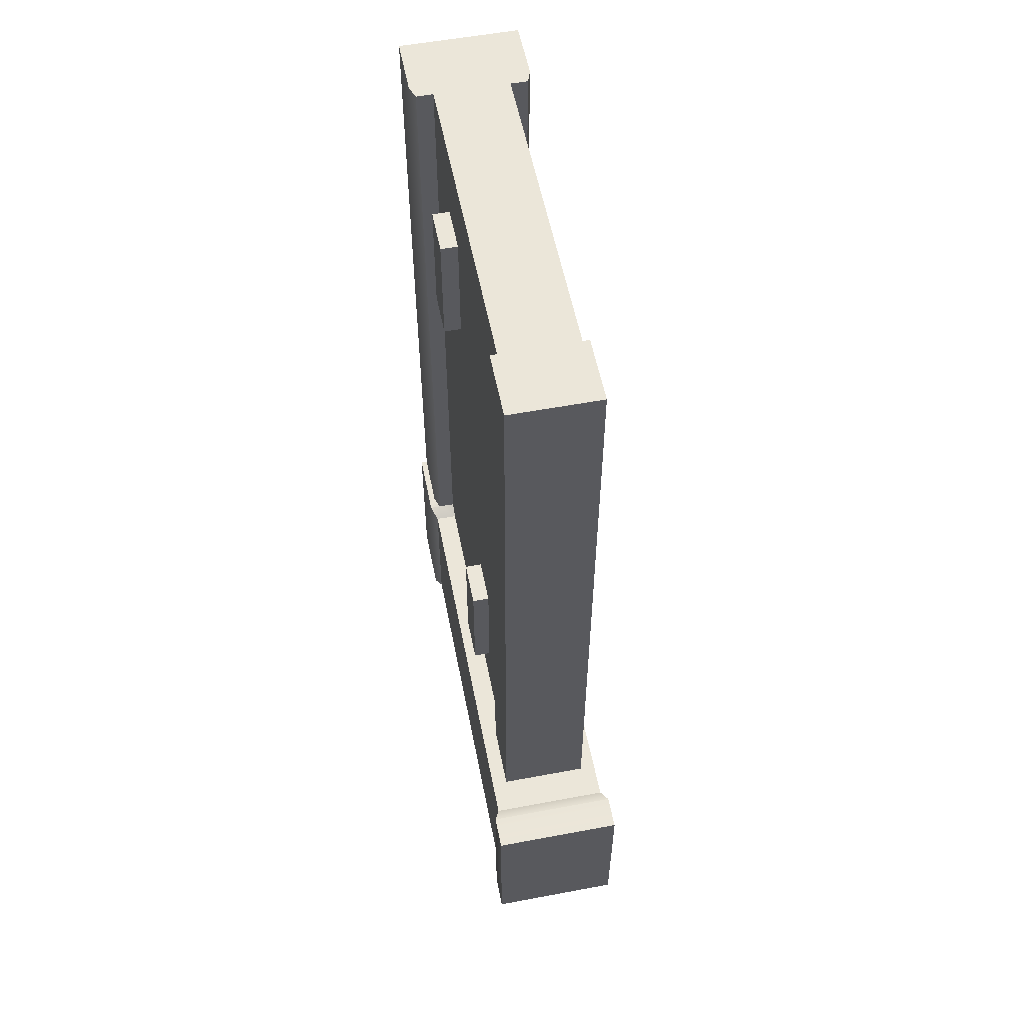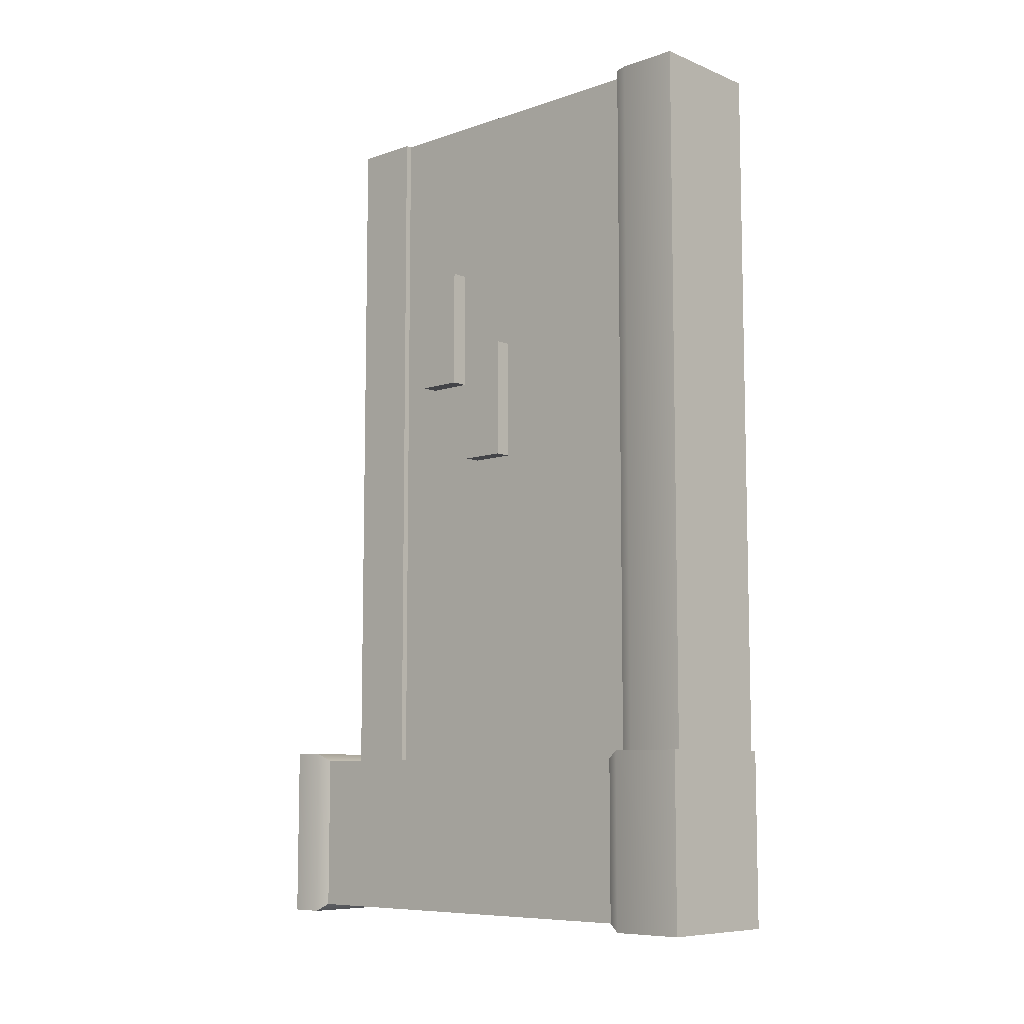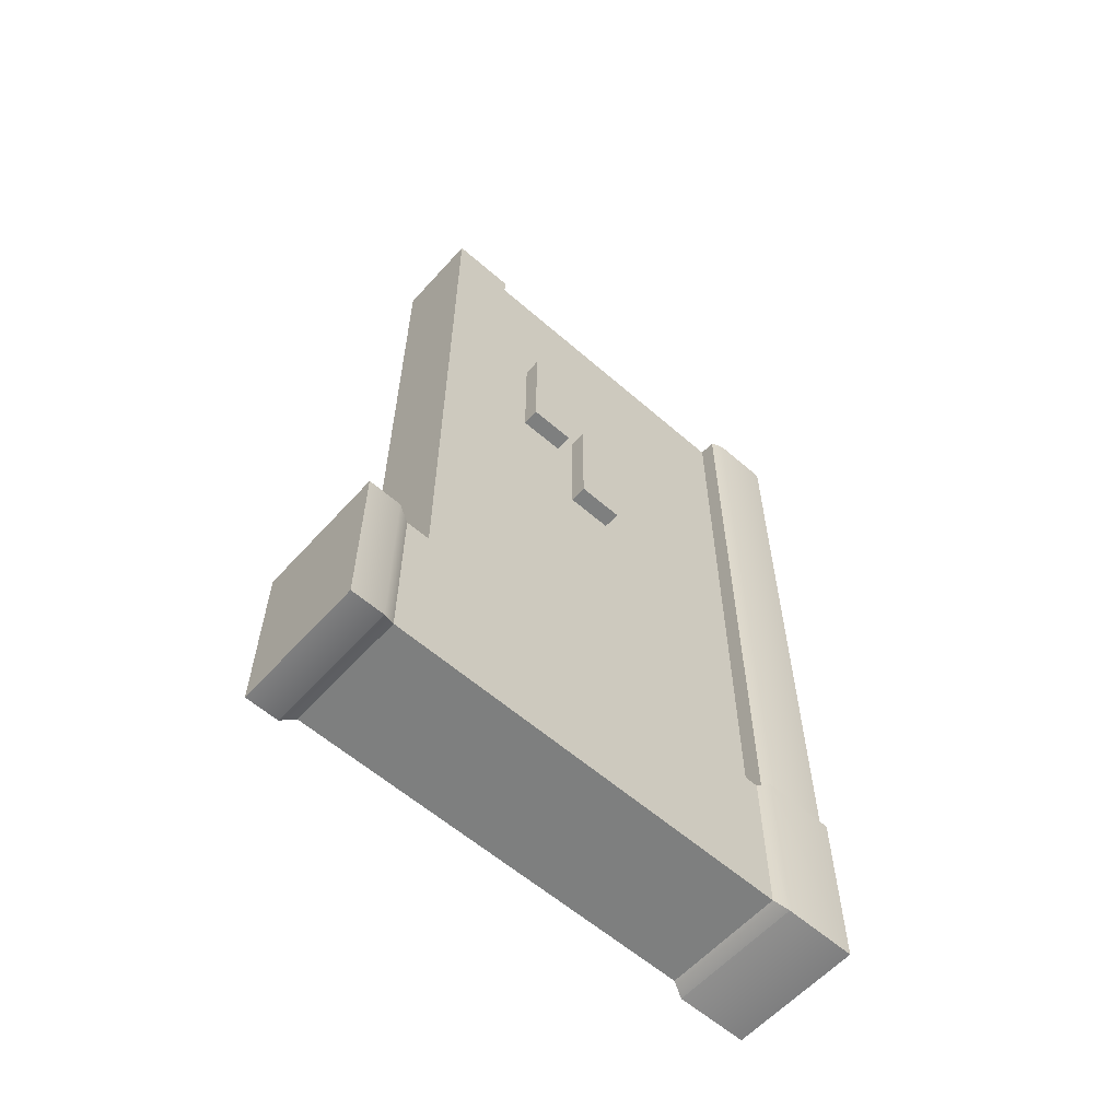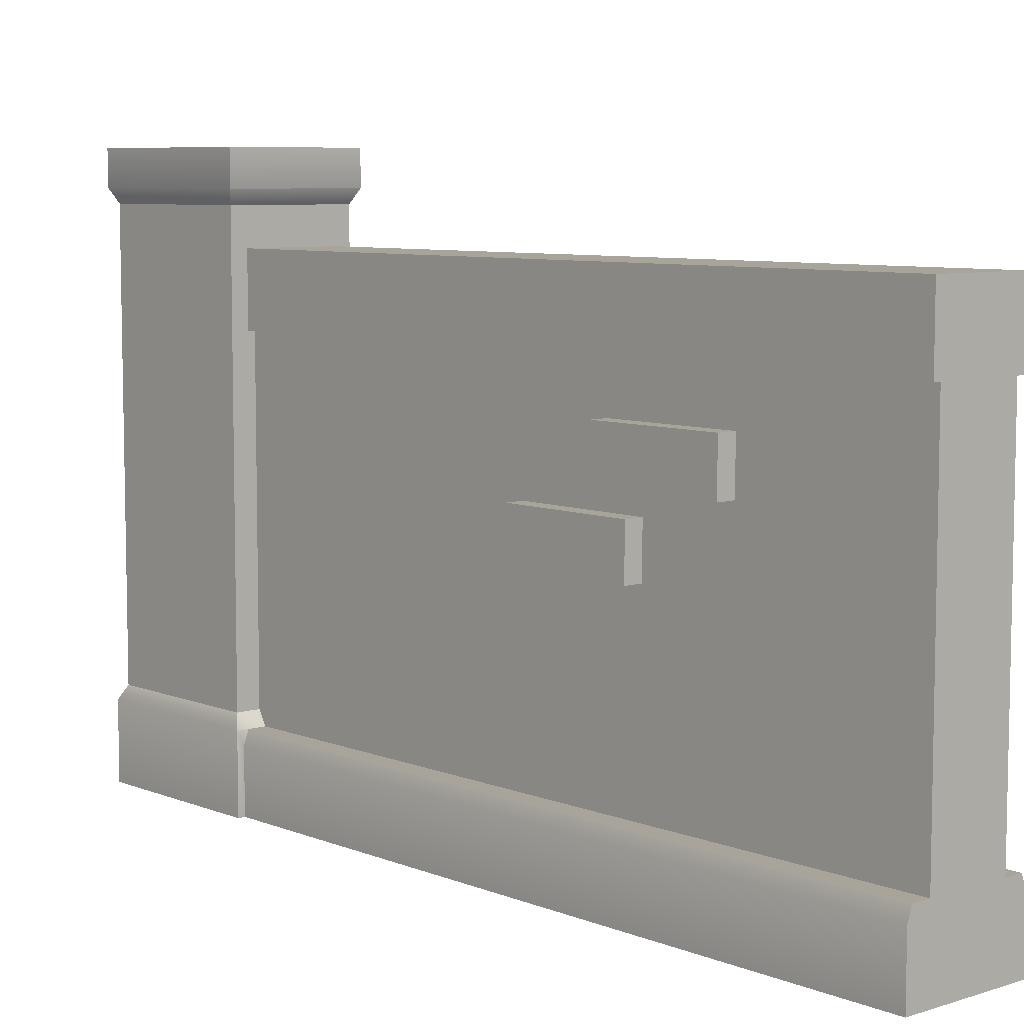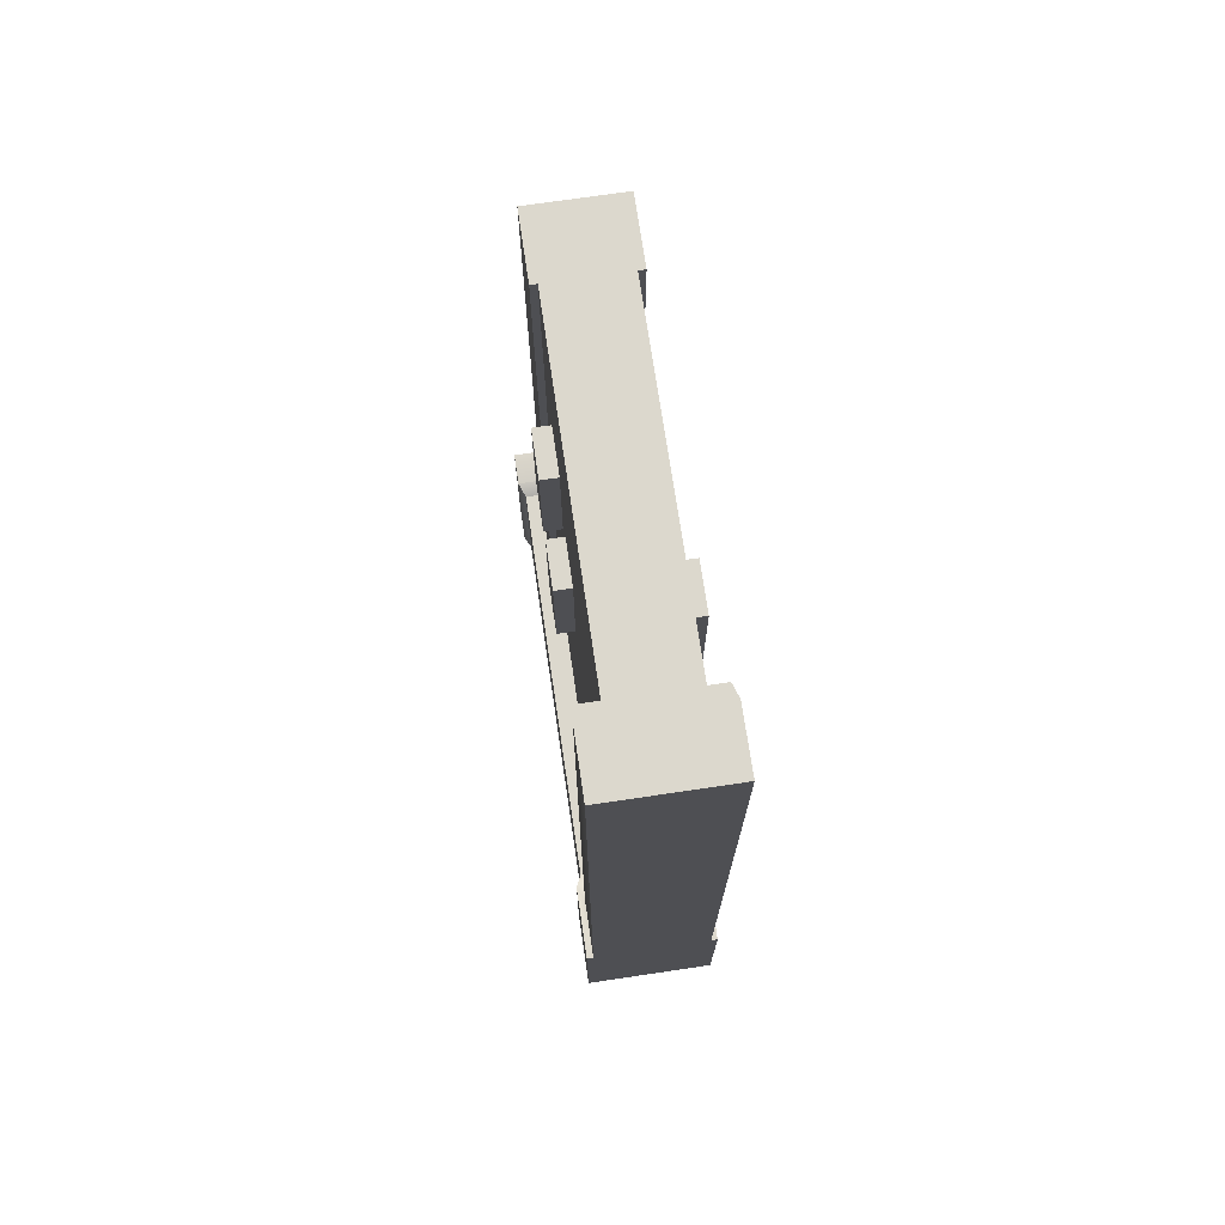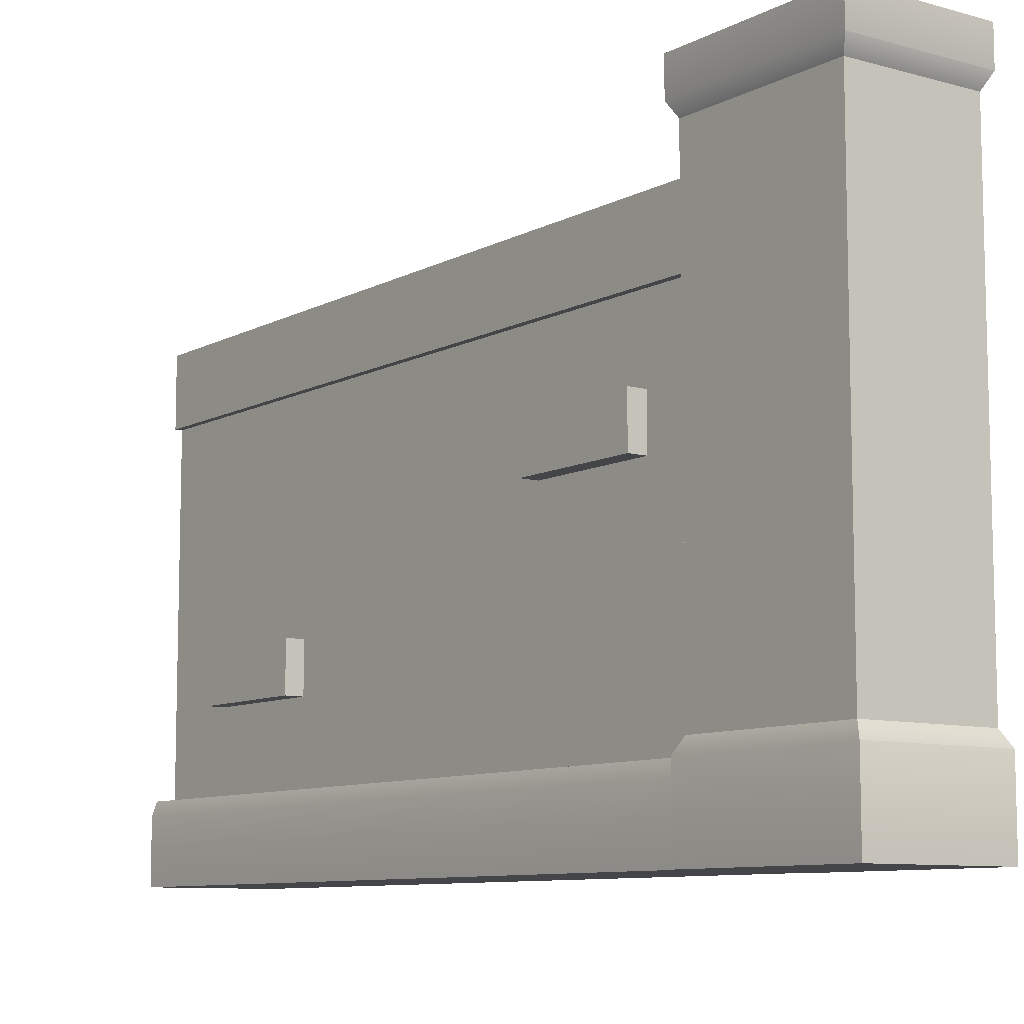
<metadata>
{"format":"obj","ext":"obj","renderer":"f3d","projection":"perspective","resolution":1024,"background":"white","views":[{"elev":56.1,"azim":168.9,"up":"+Z"},{"elev":-8.3,"azim":-47.3,"up":"+Z"},{"elev":-59.6,"azim":-131.8,"up":"+Z"},{"elev":7.3,"azim":-41.6,"up":"+Y"},{"elev":72.5,"azim":-8.4,"up":"+Z"},{"elev":-9.1,"azim":143.7,"up":"+Y"}]}
</metadata>
<code>
o brick-wall-end.002
v 15.89 0.1347 -1.051
v 15.84 0.1347 -1.051
v 15.89 0.1347 -2.968
v 15.84 0.1347 -2.968
v 16.11 1.024 -2.989
v 16.11 1.024 -1.051
v 16.11 1.204 -2.989
v 16.11 1.204 -1.051
v 15.87 1.204 -1.051
v 15.87 1.204 -2.989
v 16.14 0.1347 -1.051
v 16.09 0.1347 -1.051
v 16.14 0.1347 -2.968
v 16.09 0.1347 -2.968
v 16.15 0.09858 -1.051
v 16.15 0.09858 -2.968
v 16.09 1.024 -1.051
v 16.09 1.024 -2.989
v 15.87 1.024 -1.051
v 15.89 1.024 -1.051
v 15.87 1.024 -2.989
v 15.89 1.024 -2.989
v 16.15 -0.06404 -2.968
v 16.15 -0.06404 -1.051
v 15.83 -0.06404 -2.968
v 15.83 0.09858 -2.968
v 15.83 -0.06404 -1.051
v 15.83 0.09858 -1.051
v 15.81 0.1347 -2.968
v 15.81 0.1347 -3.447
v 15.83 0.1709 -2.989
v 15.83 0.1709 -3.426
v 16.17 0.1347 -3.447
v 16.15 0.1709 -3.426
v 15.81 -0.06404 -2.968
v 15.81 -0.06404 -3.447
v 16.17 -0.06404 -2.968
v 16.17 -0.06404 -3.447
v 15.83 -0.06404 -3.447
v 16.17 0.1347 -2.968
v 16.17 1.334 -3.447
v 16.17 1.334 -2.968
v 16.17 1.425 -3.447
v 16.17 1.425 -2.968
v 16.15 0.1709 -2.989
v 16.15 1.298 -3.426
v 16.15 1.298 -2.989
v 15.83 1.298 -2.989
v 15.83 1.298 -3.426
v 15.81 1.334 -2.968
v 15.81 1.334 -3.447
v 15.81 1.425 -2.968
v 15.81 1.425 -3.447
v 15.89 0.1709 -2.989
v 16.09 0.1709 -2.989
v 15.83 -0.06404 -1.051
v 16.14 0.1347 -1.051
v 16.09 0.1347 -1.051
v 15.89 0.1347 -1.051
v 15.84 0.1347 -1.051
v 15.83 0.09858 -1.051
v 16.11 1.204 -1.051
v 16.11 1.024 -1.051
v 15.87 1.204 -1.051
v 16.09 1.024 -1.051
v 15.89 1.024 -1.051
v 15.87 1.024 -1.051
v 15.84 0.7802 -1.522
v 15.84 0.7802 -1.86
v 15.84 0.9066 -1.522
v 15.84 0.9066 -1.86
v 15.89 0.7802 -1.522
v 15.89 0.7802 -1.86
v 15.89 0.9066 -1.522
v 15.89 0.9066 -1.86
v 15.84 0.5995 -1.762
v 15.84 0.5995 -2.1
v 15.84 0.726 -1.762
v 15.84 0.726 -2.1
v 15.89 0.5995 -1.762
v 15.89 0.5995 -2.1
v 15.89 0.726 -1.762
v 15.89 0.726 -2.1
v 16.14 0.3421 -1.617
v 16.14 0.3421 -1.279
v 16.14 0.4686 -1.617
v 16.14 0.4686 -1.279
v 16.09 0.3421 -1.617
v 16.09 0.3421 -1.279
v 16.09 0.4686 -1.617
v 16.09 0.4686 -1.279
v 16.14 0.7035 -2.815
v 16.14 0.7035 -2.477
v 16.14 0.8299 -2.815
v 16.14 0.8299 -2.477
v 16.09 0.7035 -2.815
v 16.09 0.7035 -2.477
v 16.09 0.8299 -2.815
v 16.09 0.8299 -2.477
f 3 2 1
f 2 3 4
f 7 6 5
f 6 7 8
f 7 9 8
f 9 7 10
f 13 12 11
f 12 13 14
f 16 11 15
f 11 16 13
f 18 6 17
f 6 18 5
f 21 20 19
f 20 21 22
f 16 24 23
f 24 16 15
f 27 26 25
f 26 27 28
f 31 30 29
f 30 31 32
f 30 34 33
f 34 30 32
f 36 25 35
f 25 36 23
f 24 25 23
f 25 24 27
f 23 36 37
f 37 36 38
f 38 36 39
f 40 23 37
f 23 40 16
f 16 40 13
f 43 42 41
f 42 43 44
f 39 33 38
f 33 39 30
f 30 39 36
f 46 45 34
f 45 46 47
f 33 37 38
f 37 33 40
f 50 49 48
f 49 50 51
f 43 52 44
f 52 43 53
f 21 54 22
f 54 21 31
f 31 21 48
f 10 48 21
f 7 48 10
f 7 47 48
f 47 7 45
f 5 45 7
f 45 5 55
f 55 5 18
f 41 47 46
f 47 41 42
f 46 51 41
f 51 46 49
f 51 43 41
f 43 51 53
f 32 46 34
f 46 32 49
f 52 51 50
f 51 52 53
f 48 32 31
f 32 48 49
f 52 42 44
f 42 52 50
f 50 47 42
f 47 50 48
f 34 40 33
f 40 34 45
f 45 13 40
f 13 45 55
f 13 55 14
f 31 3 54
f 3 31 4
f 4 31 29
f 2 26 28
f 26 2 4
f 9 21 19
f 21 9 10
f 29 26 4
f 26 29 25
f 25 29 35
f 29 36 35
f 36 29 30
f 15 56 24
f 56 15 57
f 56 57 58
f 56 58 59
f 56 59 60
f 56 60 61
f 64 63 62
f 63 64 65
f 65 64 66
f 66 64 67
f 1 54 3
f 54 1 20
f 54 20 22
f 55 12 14
f 12 55 17
f 17 55 18
f 20 12 17
f 12 20 1
f 70 69 68
f 69 70 71
f 69 72 68
f 72 69 73
f 70 72 74
f 72 70 68
f 75 70 74
f 70 75 71
f 69 75 73
f 75 69 71
f 78 77 76
f 77 78 79
f 77 80 76
f 80 77 81
f 78 80 82
f 80 78 76
f 83 78 82
f 78 83 79
f 77 83 81
f 83 77 79
f 86 85 84
f 85 86 87
f 85 88 84
f 88 85 89
f 86 88 90
f 88 86 84
f 91 86 90
f 86 91 87
f 85 91 89
f 91 85 87
f 94 93 92
f 93 94 95
f 93 96 92
f 96 93 97
f 94 96 98
f 96 94 92
f 99 94 98
f 94 99 95
f 93 99 97
f 99 93 95
f 3 2 1
f 2 3 4
f 7 6 5
f 6 7 8
f 7 9 8
f 9 7 10
f 13 12 11
f 12 13 14
f 16 11 15
f 11 16 13
f 18 6 17
f 6 18 5
f 21 20 19
f 20 21 22
f 16 24 23
f 24 16 15
f 27 26 25
f 26 27 28
f 31 30 29
f 30 31 32
f 30 34 33
f 34 30 32
f 36 25 35
f 25 36 23
f 24 25 23
f 25 24 27
f 23 36 37
f 37 36 38
f 38 36 39
f 40 23 37
f 23 40 16
f 16 40 13
f 43 42 41
f 42 43 44
f 39 33 38
f 33 39 30
f 30 39 36
f 46 45 34
f 45 46 47
f 33 37 38
f 37 33 40
f 50 49 48
f 49 50 51
f 43 52 44
f 52 43 53
f 21 54 22
f 54 21 31
f 31 21 48
f 10 48 21
f 7 48 10
f 7 47 48
f 47 7 45
f 5 45 7
f 45 5 55
f 55 5 18
f 41 47 46
f 47 41 42
f 46 51 41
f 51 46 49
f 51 43 41
f 43 51 53
f 32 46 34
f 46 32 49
f 52 51 50
f 51 52 53
f 48 32 31
f 32 48 49
f 52 42 44
f 42 52 50
f 50 47 42
f 47 50 48
f 34 40 33
f 40 34 45
f 45 13 40
f 13 45 55
f 13 55 14
f 31 3 54
f 3 31 4
f 4 31 29
f 2 26 28
f 26 2 4
f 9 21 19
f 21 9 10
f 29 26 4
f 26 29 25
f 25 29 35
f 29 36 35
f 36 29 30
f 15 56 24
f 56 15 57
f 56 57 58
f 56 58 59
f 56 59 60
f 56 60 61
f 64 63 62
f 63 64 65
f 65 64 66
f 66 64 67
f 1 54 3
f 54 1 20
f 54 20 22
f 55 12 14
f 12 55 17
f 17 55 18
f 20 12 17
f 12 20 1
f 70 69 68
f 69 70 71
f 69 72 68
f 72 69 73
f 70 72 74
f 72 70 68
f 75 70 74
f 70 75 71
f 69 75 73
f 75 69 71
f 78 77 76
f 77 78 79
f 77 80 76
f 80 77 81
f 78 80 82
f 80 78 76
f 83 78 82
f 78 83 79
f 77 83 81
f 83 77 79
f 86 85 84
f 85 86 87
f 85 88 84
f 88 85 89
f 86 88 90
f 88 86 84
f 91 86 90
f 86 91 87
f 85 91 89
f 91 85 87
f 94 93 92
f 93 94 95
f 93 96 92
f 96 93 97
f 94 96 98
f 96 94 92
f 99 94 98
f 94 99 95
f 93 99 97
f 99 93 95

</code>
